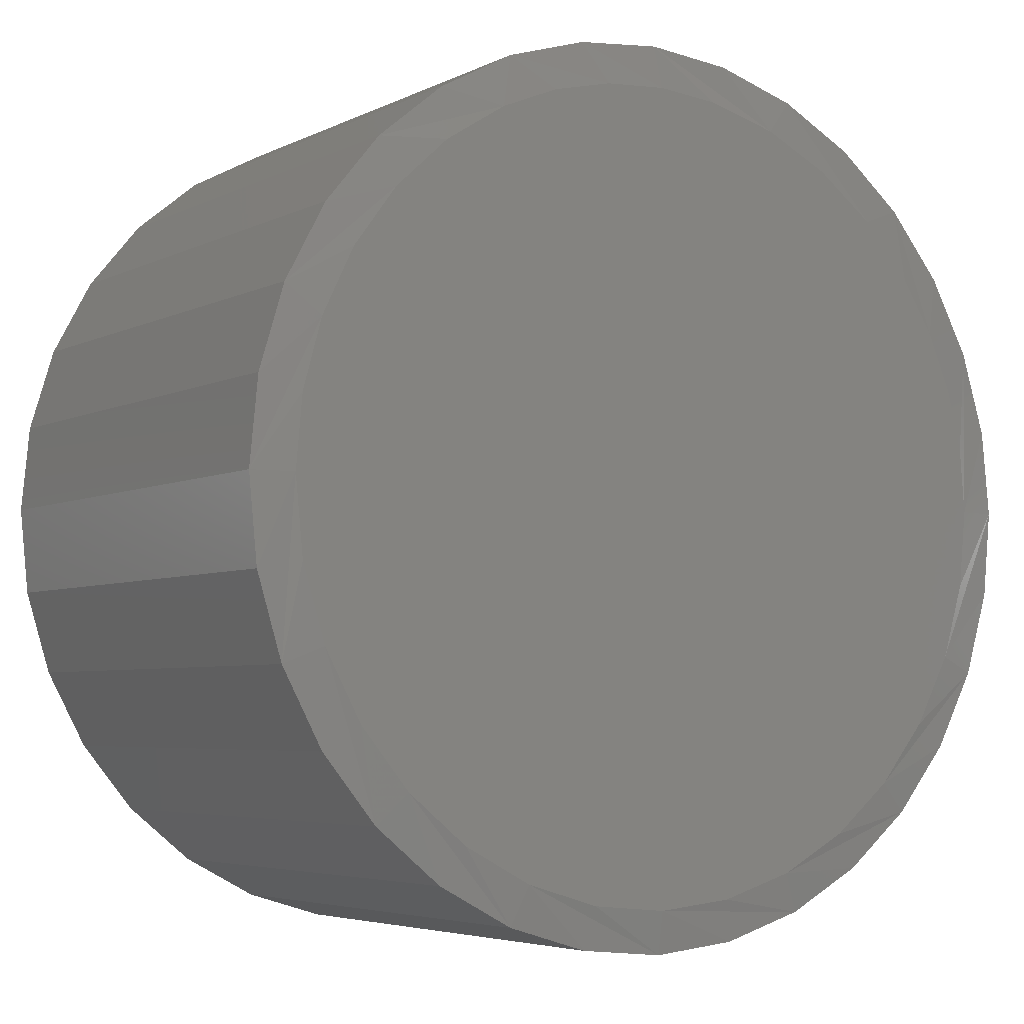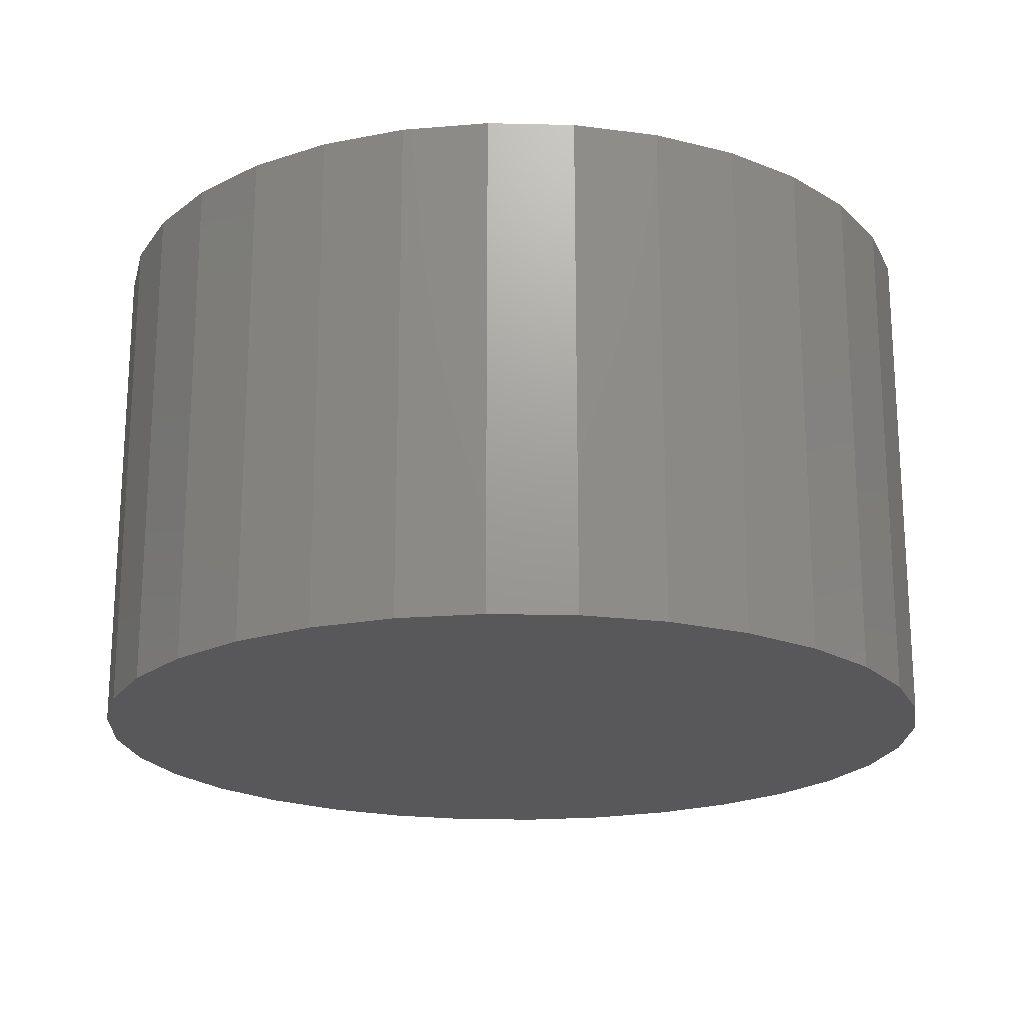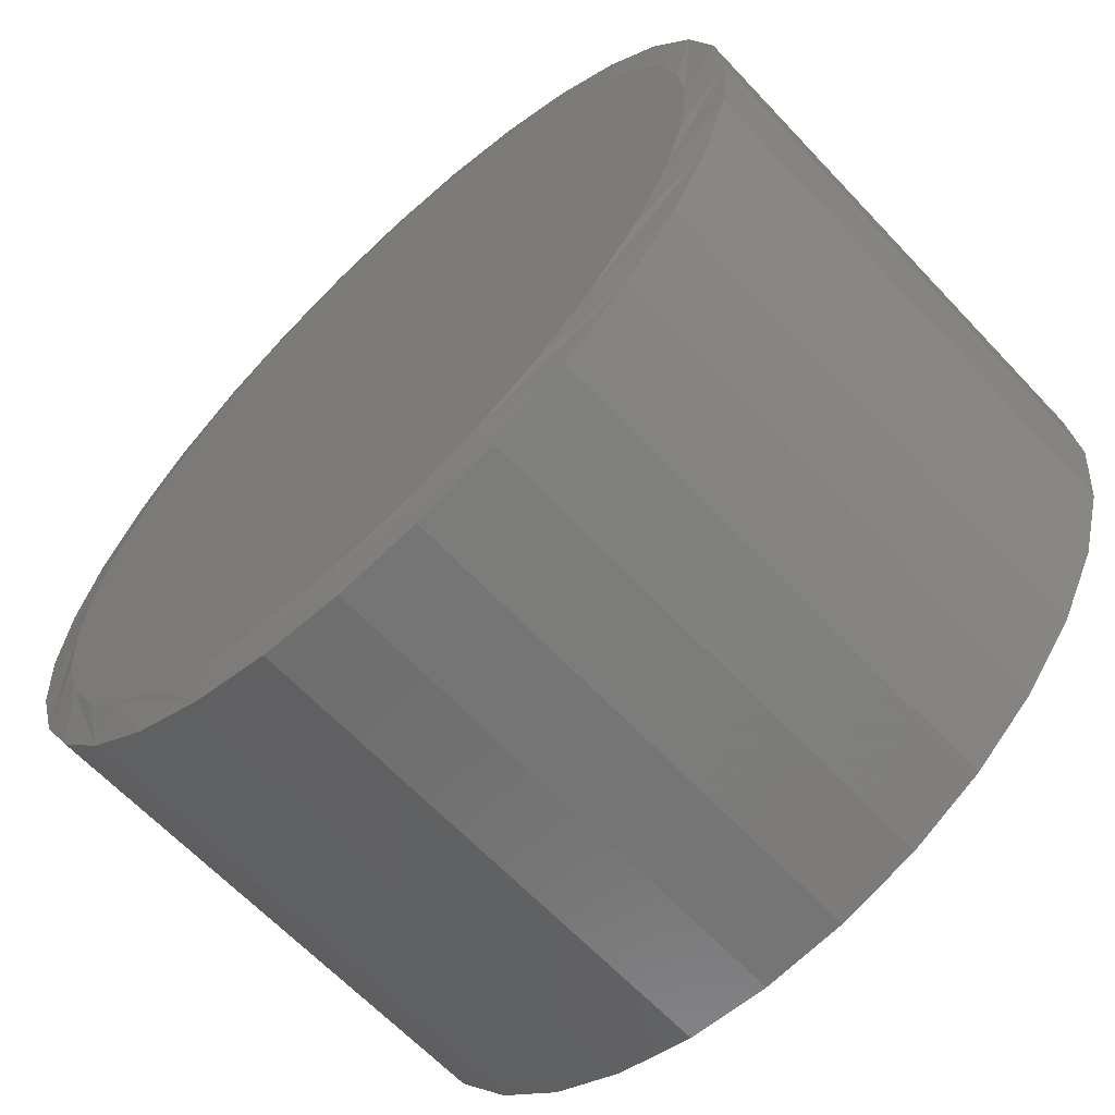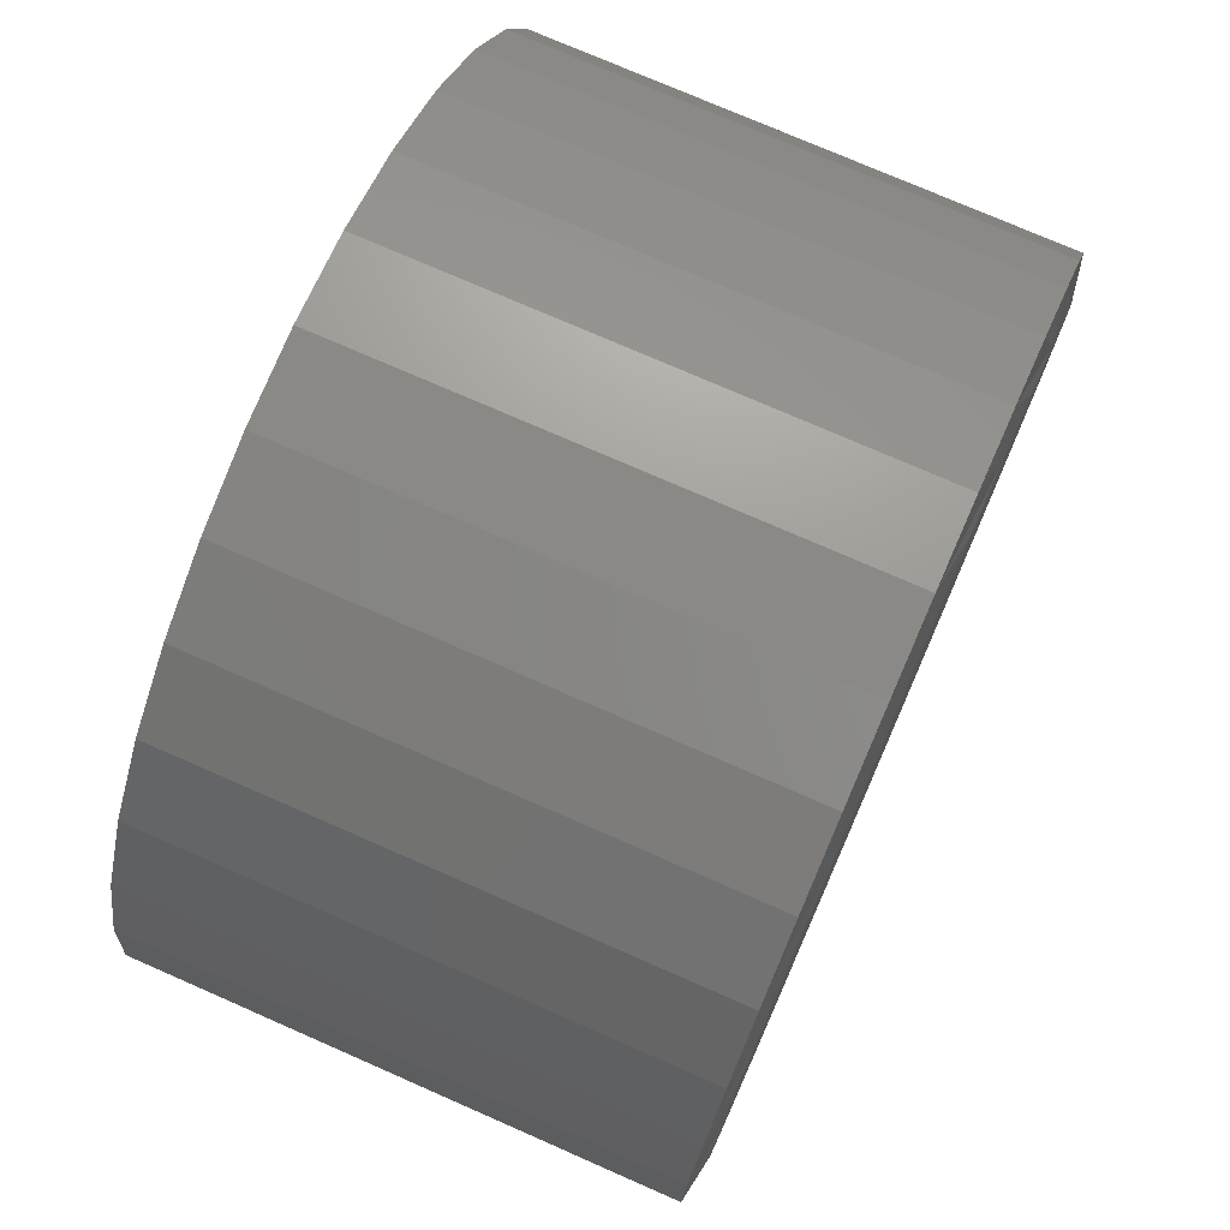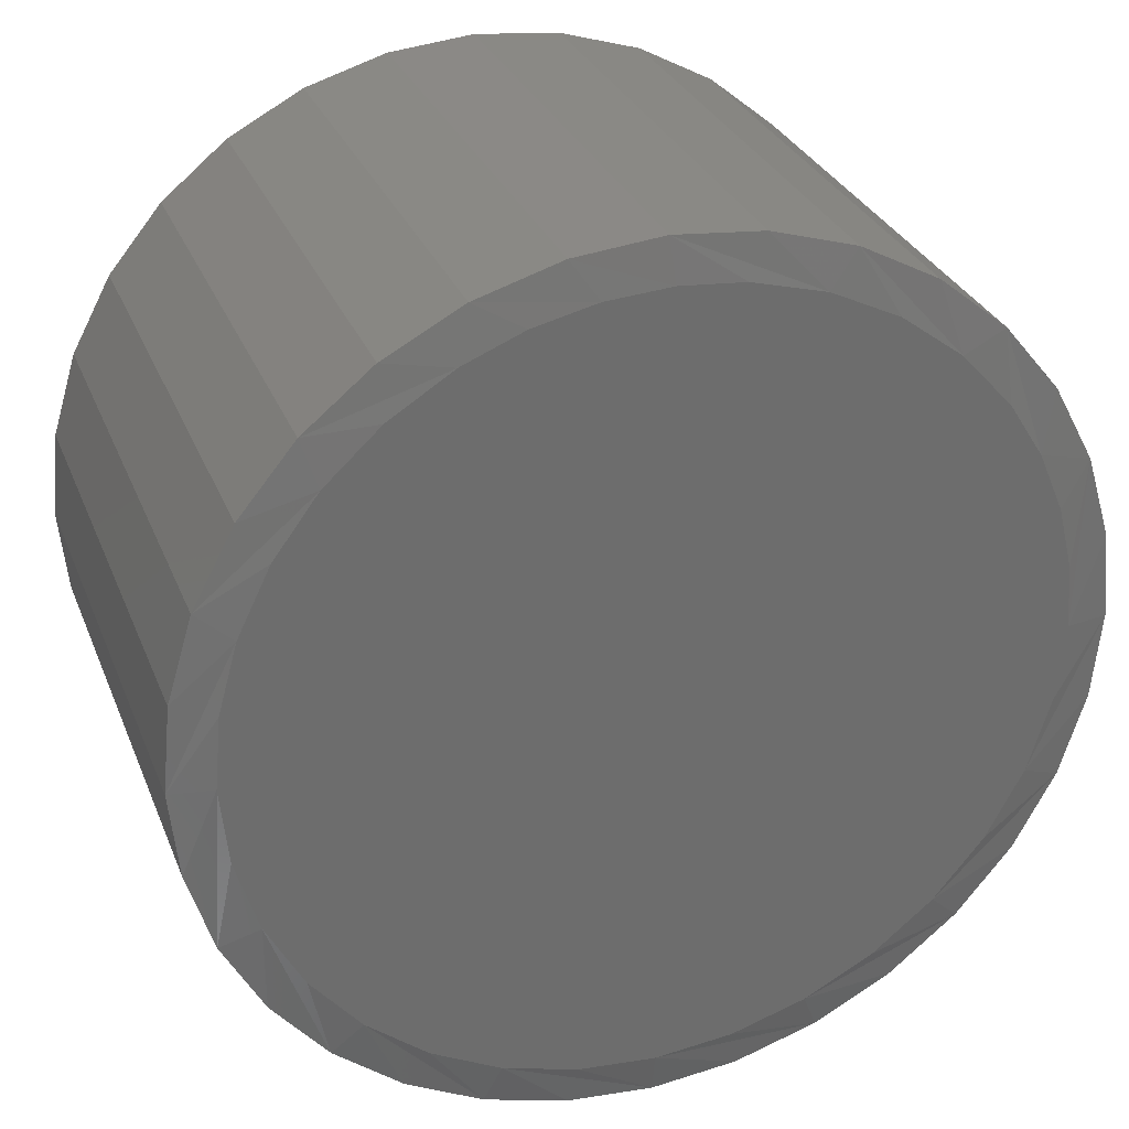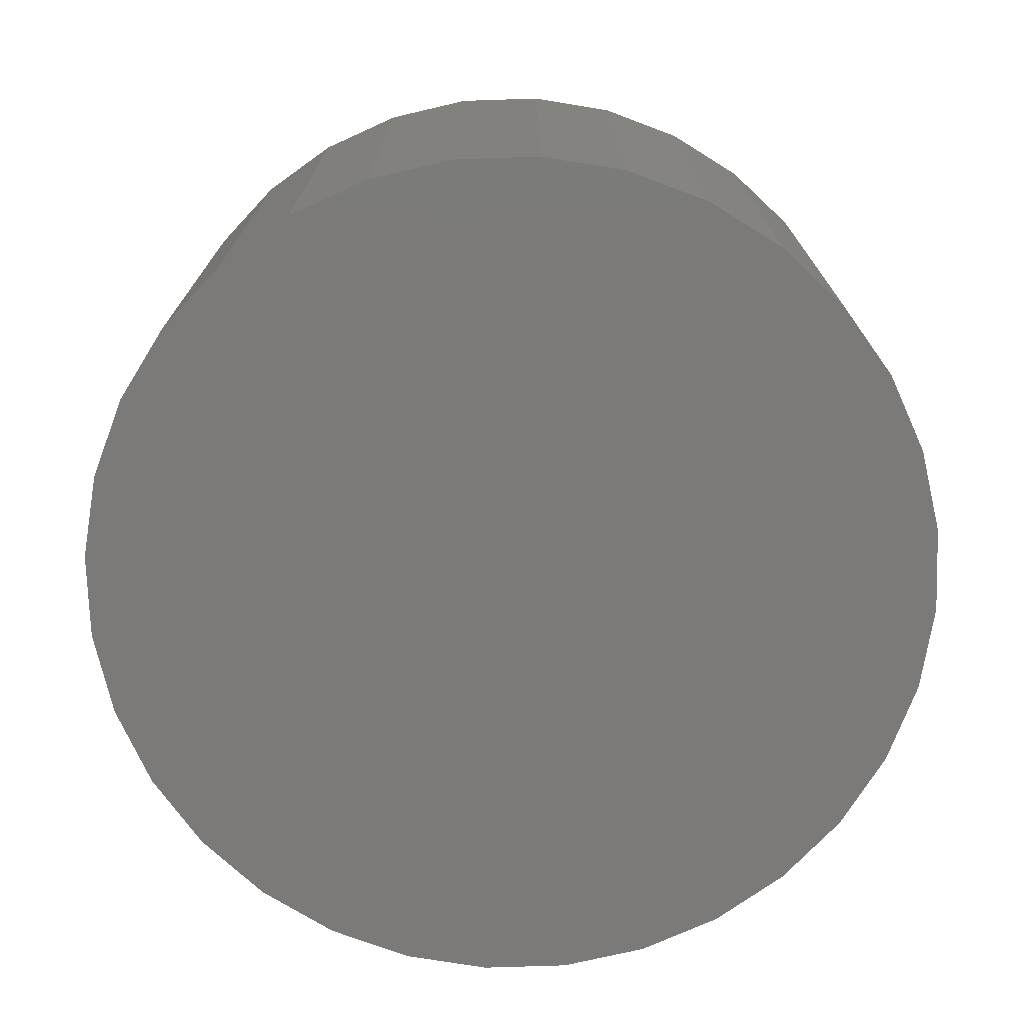
<metadata>
{"format":"stl","ext":"stl","renderer":"f3d","projection":"perspective","resolution":1024,"background":"white","views":[{"elev":-4.7,"azim":-33.4,"up":"+Y"},{"elev":-20.0,"azim":59.4,"up":"+Z"},{"elev":-63.7,"azim":43.1,"up":"+Y"},{"elev":75.0,"azim":-66.3,"up":"+Y"},{"elev":29.9,"azim":-19.3,"up":"+Y"},{"elev":-73.5,"azim":-37.5,"up":"+Z"}]}
</metadata>
<code>
# stl→obj: 98 verts, 192 faces
v -0.05829 0.4376 0.5781
v 0.08289 0.4362 0.5781
v 0.01236 0.4426 0.5781
v 0.1636 0.4143 0.5781
v -0.1273 0.4215 0.5781
v 0.2388 0.3776 0.5781
v -0.1927 0.3945 0.5781
v 0.3057 0.3274 0.5781
v -0.262 0.3508 0.5781
v 0.362 0.2656 0.5781
v -0.322 0.295 0.5781
v 0.3999 0.2054 0.5781
v -0.3707 0.2292 0.5781
v 0.4278 0.14 0.5781
v -0.4065 0.1555 0.5781
v 0.4448 0.0709 0.5781
v -0.4276 0.07903 0.5781
v 0.4505 -7.451e-17 0.5781
v -0.4347 3.938e-07 0.5781
v 0.442 -0.08635 0.5781
v -0.4262 -0.08635 0.5781
v 0.4168 -0.1694 0.5781
v -0.401 -0.1694 0.5781
v 0.3759 -0.2459 0.5781
v -0.3601 -0.2459 0.5781
v 0.3209 -0.313 0.5781
v -0.3051 -0.313 0.5781
v 0.2538 -0.368 0.5781
v -0.238 -0.368 0.5781
v 0.1773 -0.4089 0.5781
v -0.1615 -0.4089 0.5781
v 0.09424 -0.4341 0.5781
v -0.07845 -0.4341 0.5781
v 0.007895 -0.4426 0.5781
v 0.4974 0 0
v 0.4974 -1.199e-16 0.5703
v 0.488 -0.09549 0
v 0.488 -0.09549 0.5703
v 0.4601 -0.1873 0
v 0.4601 -0.1873 0.5703
v 0.4149 -0.2719 0
v 0.4149 -0.2719 0.5703
v 0.354 -0.3461 0
v 0.354 -0.3461 0.5703
v 0.2798 -0.407 0
v 0.2798 -0.407 0.5703
v 0.1952 -0.4522 0
v 0.1952 -0.4522 0.5703
v 0.1034 -0.4801 0
v 0.1034 -0.4801 0.5703
v 0.007895 -0.4895 0
v 0.007895 -0.4895 0.5703
v -0.0876 -0.4801 0
v -0.0876 -0.4801 0.5703
v -0.1794 -0.4522 0
v -0.1794 -0.4522 0.5703
v -0.264 -0.407 0
v -0.264 -0.407 0.5703
v -0.3382 -0.3461 0
v -0.3382 -0.3461 0.5703
v -0.3991 -0.2719 0
v -0.3991 -0.2719 0.5703
v -0.4443 -0.1873 0
v -0.4443 -0.1873 0.5703
v -0.4722 -0.09549 0
v -0.4722 -0.09549 0.5703
v -0.4816 5.994e-17 0
v -0.4816 5.994e-17 0.5703
v -0.4722 0.09549 0
v -0.4722 0.09549 0.5703
v -0.4443 0.1873 0
v -0.4443 0.1873 0.5703
v -0.3991 0.2719 0
v -0.3991 0.2719 0.5703
v -0.3382 0.3461 0
v -0.3382 0.3461 0.5703
v -0.264 0.407 0
v -0.264 0.407 0.5703
v -0.1794 0.4522 0
v -0.1794 0.4522 0.5703
v -0.0876 0.4801 0
v -0.0876 0.4801 0.5703
v 0.007895 0.4895 0
v 0.007895 0.4895 0.5703
v 0.1034 0.4801 0
v 0.1034 0.4801 0.5703
v 0.1952 0.4522 0
v 0.1952 0.4522 0.5703
v 0.2798 0.407 0
v 0.2798 0.407 0.5703
v 0.354 0.3461 0
v 0.354 0.3461 0.5703
v 0.4149 0.2719 0
v 0.4149 0.2719 0.5703
v 0.4601 0.1873 0
v 0.4601 0.1873 0.5703
v 0.488 0.09549 0
v 0.488 0.09549 0.5703
f 1 2 3
f 2 1 4
f 4 1 5
f 4 5 6
f 6 5 7
f 6 7 8
f 8 7 9
f 8 9 10
f 10 9 11
f 10 11 12
f 12 11 13
f 12 13 14
f 14 13 15
f 14 15 16
f 16 15 17
f 16 17 18
f 18 17 19
f 18 19 20
f 20 19 21
f 20 21 22
f 22 21 23
f 22 23 24
f 24 23 25
f 24 25 26
f 26 25 27
f 26 27 28
f 28 27 29
f 28 29 30
f 30 29 31
f 30 31 32
f 32 31 33
f 32 33 34
f 35 36 37
f 37 36 38
f 37 38 39
f 39 38 40
f 39 40 41
f 41 40 42
f 41 42 43
f 43 42 44
f 43 44 45
f 45 44 46
f 45 46 47
f 47 46 48
f 47 48 49
f 49 48 50
f 49 50 51
f 51 50 52
f 51 52 53
f 53 52 54
f 53 54 55
f 55 54 56
f 55 56 57
f 57 56 58
f 57 58 59
f 59 58 60
f 59 60 61
f 61 60 62
f 61 62 63
f 63 62 64
f 63 64 65
f 65 64 66
f 65 66 67
f 67 66 68
f 67 68 69
f 69 68 70
f 69 70 71
f 71 70 72
f 71 72 73
f 73 72 74
f 73 74 75
f 75 74 76
f 75 76 77
f 77 76 78
f 77 78 79
f 79 78 80
f 79 80 81
f 81 80 82
f 81 82 83
f 83 82 84
f 83 84 85
f 85 84 86
f 85 86 87
f 87 86 88
f 87 88 89
f 89 88 90
f 89 90 91
f 91 90 92
f 91 92 93
f 93 92 94
f 93 94 95
f 95 94 96
f 95 96 97
f 97 96 98
f 97 98 35
f 35 98 36
f 94 92 12
f 12 96 94
f 14 96 12
f 90 88 8
f 8 92 90
f 10 92 8
f 86 84 4
f 4 88 86
f 6 88 4
f 78 76 7
f 7 80 78
f 74 72 11
f 11 76 74
f 9 76 11
f 15 72 70
f 13 72 15
f 14 16 96
f 10 12 92
f 6 8 88
f 2 4 84
f 3 2 84
f 9 7 76
f 13 11 72
f 18 36 98
f 18 98 96
f 18 96 16
f 68 19 17
f 68 17 15
f 68 15 70
f 7 5 80
f 80 5 1
f 80 1 82
f 82 1 3
f 82 3 84
f 22 40 38
f 68 66 19
f 23 64 62
f 27 60 58
f 31 56 54
f 34 52 50
f 30 48 46
f 26 44 42
f 18 20 36
f 36 20 22
f 36 22 38
f 23 21 64
f 64 21 19
f 64 19 66
f 27 25 60
f 60 25 23
f 60 23 62
f 31 29 56
f 56 29 27
f 56 27 58
f 34 33 52
f 52 33 31
f 52 31 54
f 30 32 48
f 48 32 34
f 48 34 50
f 26 28 44
f 44 28 30
f 44 30 46
f 22 24 40
f 40 24 26
f 40 26 42
f 83 85 81
f 51 53 49
f 49 53 55
f 49 55 47
f 47 55 57
f 47 57 45
f 45 57 59
f 45 59 43
f 43 59 61
f 43 61 41
f 41 61 63
f 41 63 39
f 39 63 65
f 39 65 37
f 37 65 67
f 37 67 35
f 35 67 69
f 35 69 97
f 97 69 71
f 97 71 95
f 95 71 73
f 95 73 93
f 93 73 75
f 93 75 91
f 91 75 77
f 91 77 89
f 89 77 79
f 89 79 87
f 87 79 81
f 87 81 85

</code>
